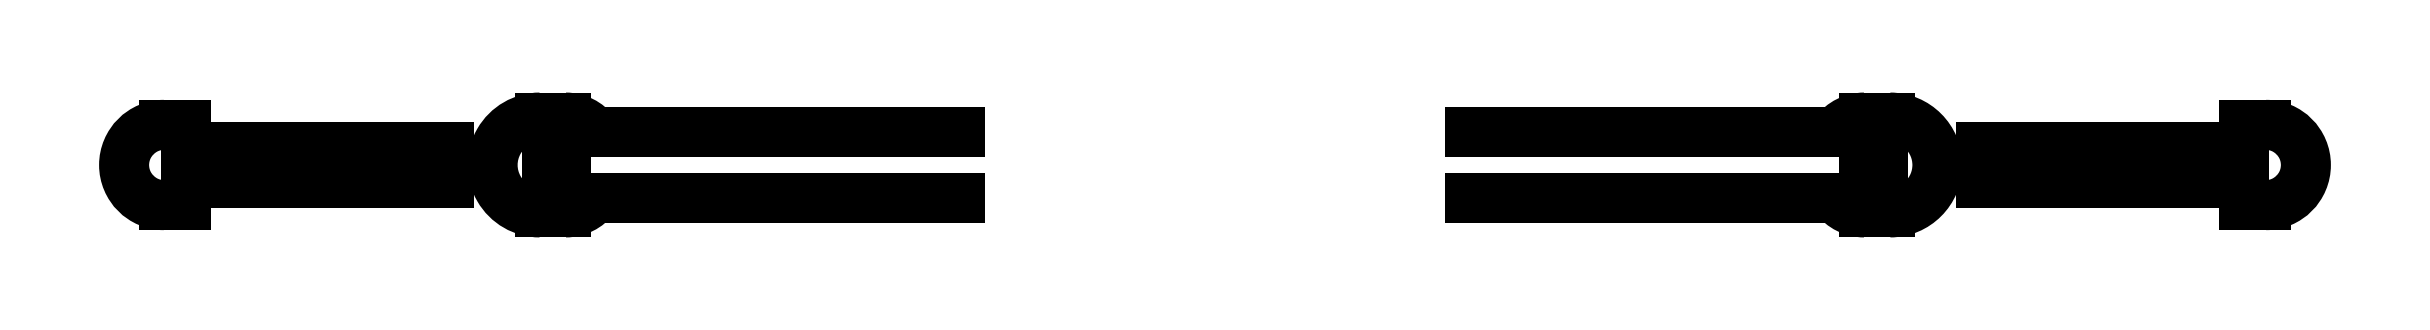
<metadata>
{"format":"dxf","ext":"dxf","renderer":"ezdxf+matplotlib","layout":"modelspace","background":"white","min_lineweight":24,"dpi":150}
</metadata>
<code>
0
SECTION
2
ENTITIES
0
LINE
8
0
10
-141
20
-5.5
30
0
11
-141
21
-2.5
31
0
0
LINE
8
0
10
-144
20
-5.5
30
0
11
-141
21
-5.5
31
0
0
LINE
8
0
10
-141
20
-2.5
30
0
11
-105
21
-2.5
31
0
0
LINE
8
0
10
-141
20
2.5
30
0
11
-141
21
5.5
31
0
0
LINE
8
0
10
-141
20
5.5
30
0
11
-144
21
5.5
31
0
0
ARC
8
0
10
-144
20
-5.482e-15
30
0
40
5.5
210
0
220
-0
230
1
50
90
51
270
0
LINE
8
0
10
-105
20
2.5
30
0
11
-141
21
2.5
31
0
0
LINE
8
0
10
144
20
-5.5
30
0
11
141
21
-5.5
31
0
0
LINE
8
0
10
141
20
-5.5
30
0
11
141
21
-2.5
31
0
0
LINE
8
0
10
141
20
-2.5
30
0
11
105
21
-2.5
31
0
0
LINE
8
0
10
141
20
2.5
30
0
11
141
21
5.5
31
0
0
LINE
8
0
10
141
20
5.5
30
0
11
144
21
5.5
31
0
0
ARC
8
0
10
144
20
5.482e-15
30
0
40
5.5
210
-0
220
0
230
1
50
-90
51
90
0
LINE
8
0
10
105
20
2.5
30
0
11
141
21
2.5
31
0
0
LINE
8
0
10
-85
20
-4.5
30
0
11
-35
21
-4.5
31
0
0
ARC
8
0
10
-89
20
-1.5
30
0
40
5
210
-0
220
0
230
1
50
270
51
323.1
0
LINE
8
0
10
-89
20
-6.5
30
0
11
-92.5
21
-6.5
31
0
0
ARC
8
0
10
-92.5
20
-1.11e-15
30
0
40
6.5
210
0
220
-0
230
1
50
90
51
270
0
LINE
8
0
10
-89
20
6.5
30
0
11
-92.5
21
6.5
31
0
0
ARC
8
0
10
-89
20
1.5
30
0
40
5
210
0
220
-0
230
1
50
36.87
51
90
0
LINE
8
0
10
-85
20
4.5
30
0
11
-35
21
4.5
31
0
0
ARC
8
0
10
89
20
1.5
30
0
40
5
210
0
220
0
230
1
50
90
51
143.1
0
LINE
8
0
10
89
20
6.5
30
0
11
92.5
21
6.5
31
0
0
ARC
8
0
10
92.5
20
0
30
0
40
6.5
210
-0
220
0
230
1
50
-90
51
90
0
LINE
8
0
10
89
20
-6.5
30
0
11
92.5
21
-6.5
31
0
0
ARC
8
0
10
89
20
-1.5
30
0
40
5
210
0
220
0
230
1
50
216.9
51
270
0
LINE
8
0
10
85
20
-4.5
30
0
11
35
21
-4.5
31
0
0
LINE
8
0
10
35
20
4.5
30
0
11
85
21
4.5
31
0
0
LINE
8
0
10
-89
20
-1.259e-31
30
0
11
-91.5
21
-5.551e-16
31
0
0
LINE
8
0
10
89
20
-4.947e-16
30
0
11
91.5
21
-1.11e-15
31
0
0
ENDSEC
0
EOF

</code>
